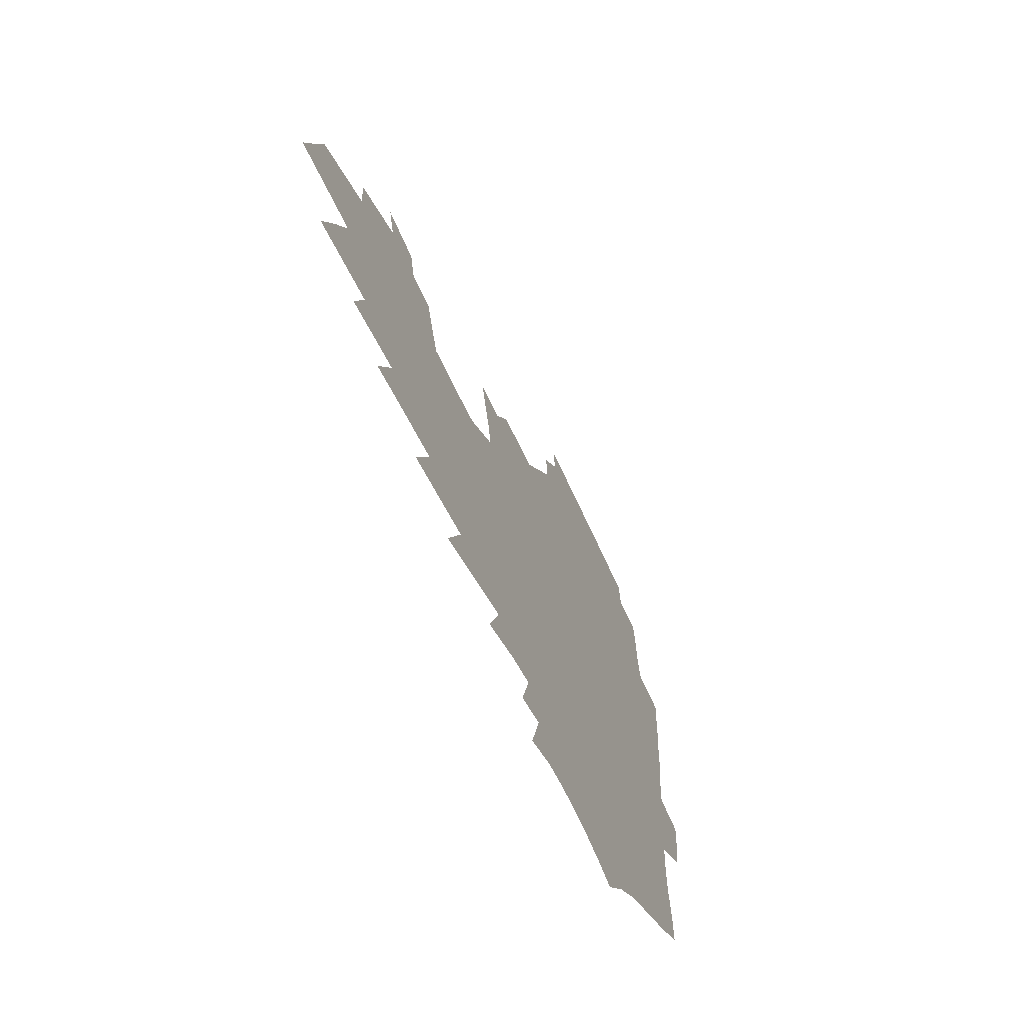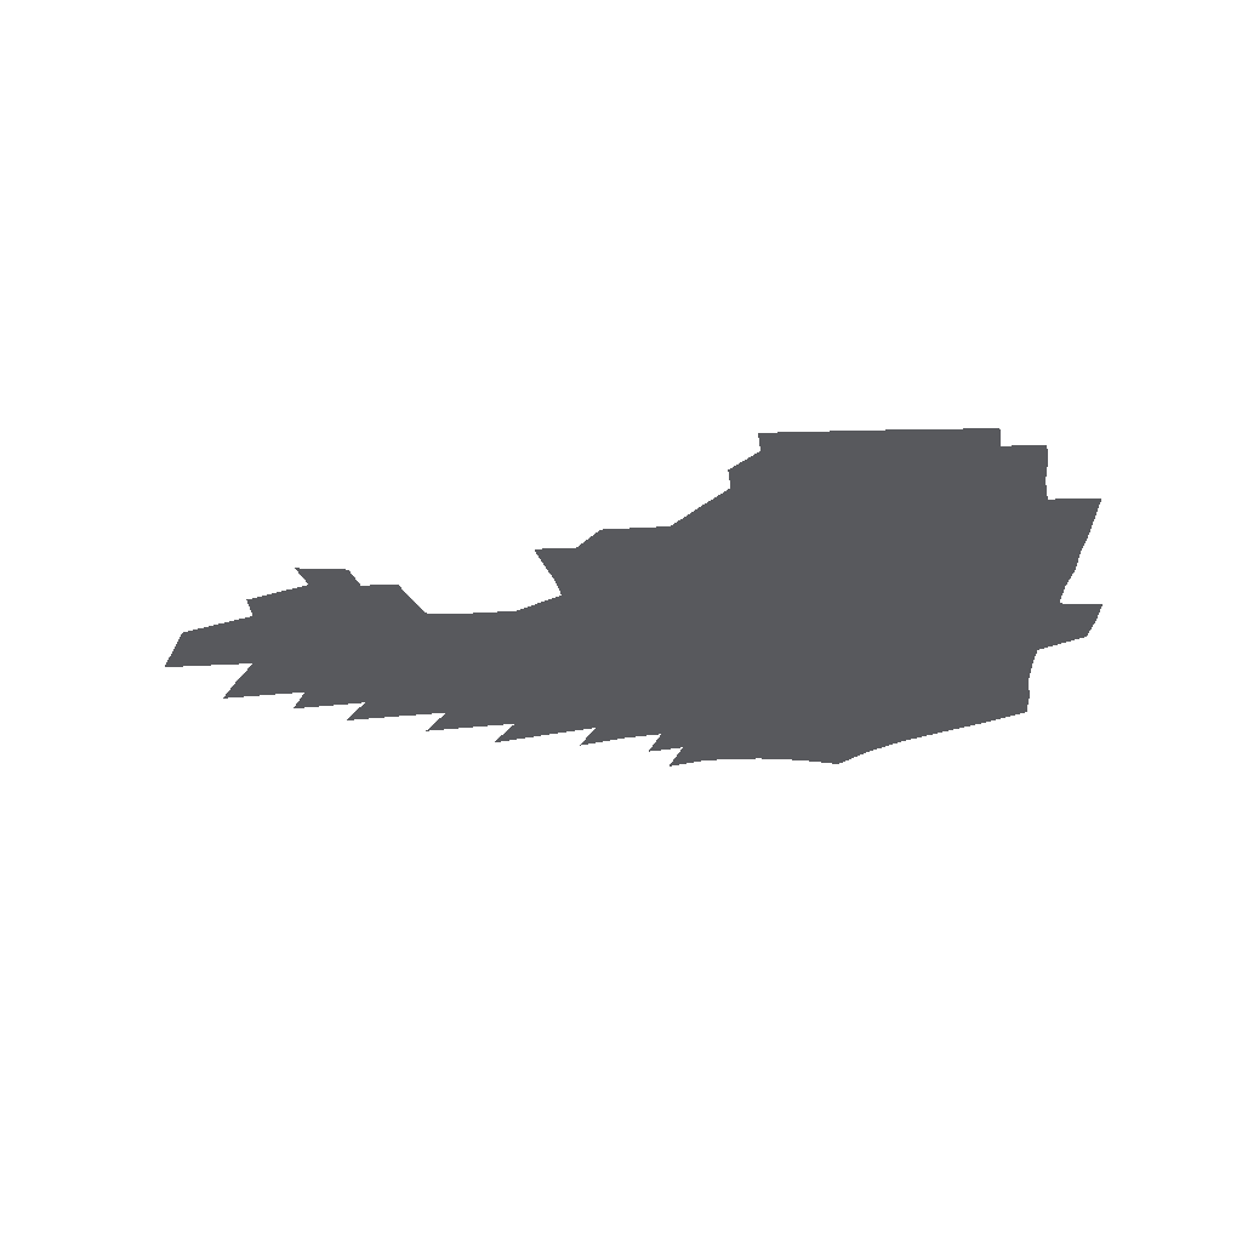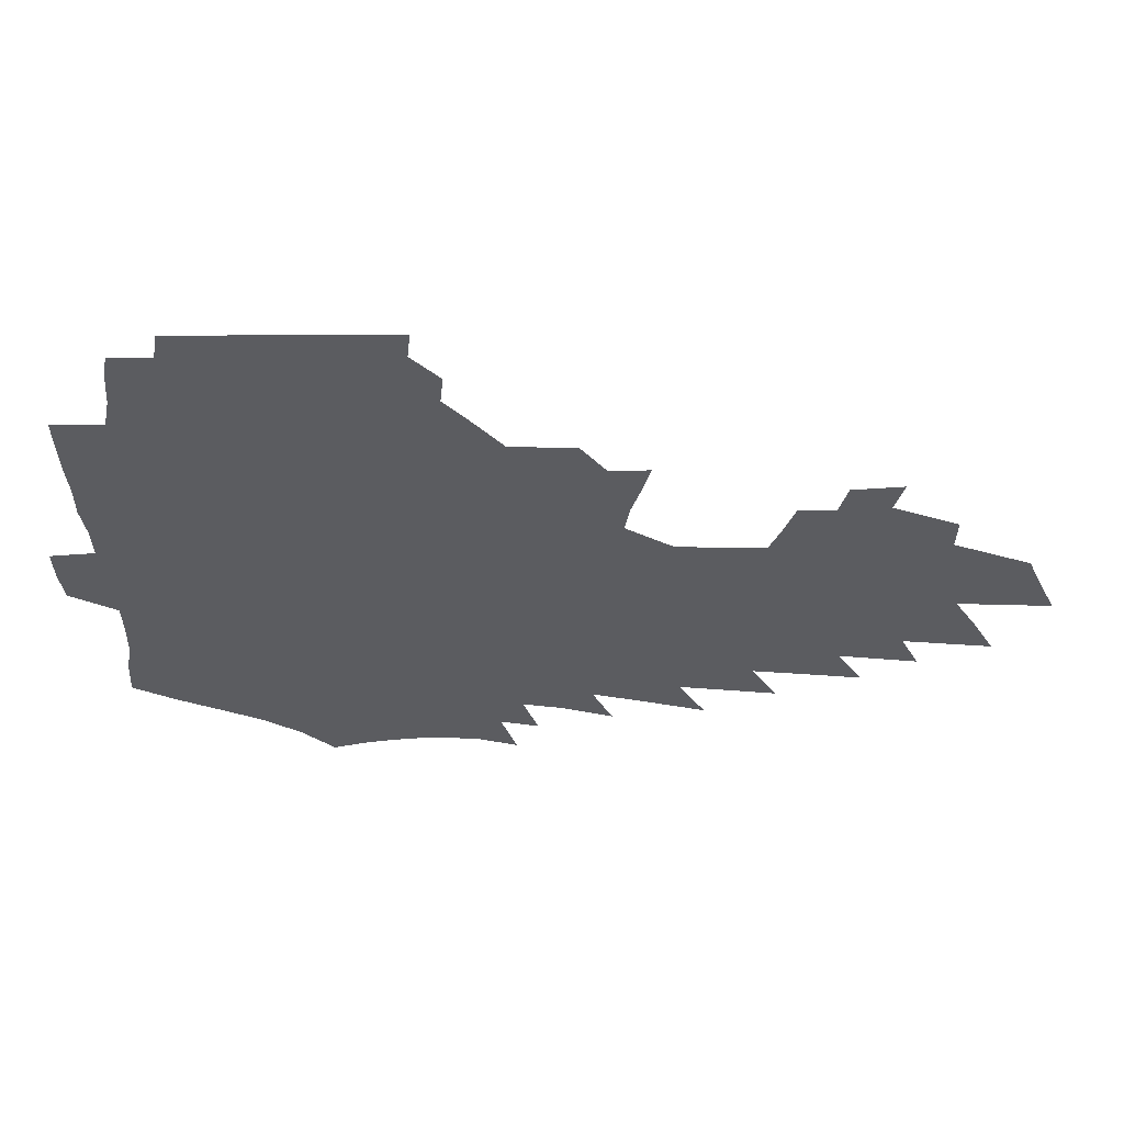
<metadata>
{"format":"obj","ext":"obj","renderer":"f3d","projection":"perspective","resolution":1024,"background":"white","views":[{"elev":-58.9,"azim":113.1,"up":"+Y"},{"elev":-29.8,"azim":-178.9,"up":"+Z"},{"elev":54.6,"azim":-1.2,"up":"+Y"}]}
</metadata>
<code>
v 189.2 249.7 0
v 187.3 264.5 0
v 186.8 279.5 0
v 206.8 173.5 0
v 207.7 189.9 0
v 210.4 207 0
v 210.8 222.4 0
v 210.4 237.2 0
v 208.3 251.7 0
v 207.5 266.4 0
v 206.8 281 0
v 206.3 295.8 0
v 204 310.6 0
v 204 325.3 0
v 202.8 340.1 0
v 202.4 354.7 0
v 202 369.3 0
v 226.4 162.2 0
v 225.7 177.9 0
v 227.3 194.4 0
v 228.2 209.9 0
v 230.5 225.6 0
v 230.6 239.8 0
v 227.5 253.7 0
v 226.6 268 0
v 225.6 282.4 0
v 224.9 296.9 0
v 224.4 311.4 0
v 223.3 326 0
v 223.7 340.4 0
v 224.7 354.7 0
v 224.8 368.8 0
v 227.7 382.6 0
v 228.7 396.3 0
v 230.9 409.6 0
v 246.6 152.1 0
v 243.8 166.5 0
v 244.2 182.3 0
v 244.1 197.4 0
v 244.6 212.4 0
v 245.1 227 0
v 246.8 241.7 0
v 244.1 255.3 0
v 242.2 269.3 0
v 241.3 283.5 0
v 242.3 297.8 0
v 240.9 312.2 0
v 240.7 326.6 0
v 242 340.9 0
v 242.9 354.9 0
v 243.4 368.9 0
v 245.3 382.7 0
v 247.2 396.2 0
v 249.9 409.2 0
v 251.7 422 0
v 265.6 142.3 0
v 264.2 157.4 0
v 262.7 171.9 0
v 261.5 186.2 0
v 261.2 200.7 0
v 260.6 214.8 0
v 260.3 228.8 0
v 260.5 242.9 0
v 259.2 256.5 0
v 257.7 270.4 0
v 257 284.5 0
v 256.2 298.7 0
v 256.2 312.9 0
v 257.3 327.2 0
v 257.8 341.2 0
v 259 355.2 0
v 259.7 369 0
v 261.1 382.7 0
v 263.3 396.1 0
v 265.4 409.2 0
v 267.6 421.8 0
v 282.1 130.8 0
v 282 148 0
v 280.3 162.1 0
v 278.4 175.7 0
v 277.6 189.8 0
v 276.2 203.3 0
v 275.8 217 0
v 275.1 230.5 0
v 274.4 244 0
v 272.9 257.5 0
v 271.6 271.3 0
v 270.8 285.2 0
v 270.7 299.3 0
v 270.8 313.4 0
v 271.8 327.5 0
v 272.3 341.5 0
v 272.8 355.4 0
v 274.7 369.2 0
v 275.8 382.7 0
v 278.5 396.1 0
v 279.7 409.1 0
v 282.4 421.8 0
v 297 116.2 0
v 296.7 135.8 0
v 295.6 151.3 0
v 293.9 165 0
v 293.1 179.1 0
v 291.7 192.4 0
v 290.7 205.6 0
v 289.8 218.8 0
v 289.3 232 0
v 287.9 245 0
v 286.6 258.3 0
v 285.3 272.1 0
v 285.1 285.8 0
v 284.7 299.7 0
v 285 313.7 0
v 285.7 327.7 0
v 286.4 341.6 0
v 287.7 355.5 0
v 288.6 369.2 0
v 290.5 382.8 0
v 291.9 396 0
v 293.9 409.1 0
v 295.6 421.6 0
v 311 120 0
v 310 139.3 0
v 308.6 153.9 0
v 307 167.4 0
v 305.9 181.2 0
v 304.9 194.5 0
v 303.5 207.1 0
v 303.4 220.4 0
v 303 233.2 0
v 301.4 245.8 0
v 299.9 259 0
v 298.9 272.5 0
v 298.6 286.2 0
v 298.4 300.1 0
v 299 314 0
v 299.3 327.8 0
v 300.3 341.7 0
v 301.4 355.4 0
v 302.5 369 0
v 304.1 382.6 0
v 305.2 395.7 0
v 307.2 408.8 0
v 308.7 421.4 0
v 324.6 122.3 0
v 322.7 140.6 0
v 321 155.3 0
v 319.6 169.3 0
v 318.4 183 0
v 317.3 196.1 0
v 316.5 208.9 0
v 315.9 221.6 0
v 315.6 234.1 0
v 314.5 246.3 0
v 313.3 259.2 0
v 312.2 272.8 0
v 311.8 286.6 0
v 311.8 300.3 0
v 312.3 314 0
v 313 327.7 0
v 313.8 341.4 0
v 315 355.1 0
v 316.1 368.7 0
v 317.5 382.4 0
v 319 395.5 0
v 320.4 408.4 0
v 321.9 421.1 0
v 338.1 123.6 0
v 335.4 141.1 0
v 333.5 155.7 0
v 331.8 170.2 0
v 330.5 184.3 0
v 329.4 197 0
v 328.5 209.8 0
v 327.8 222.3 0
v 327.4 234.8 0
v 326.7 246.8 0
v 326 259.3 0
v 325.1 272.9 0
v 324.7 287.1 0
v 325 300.4 0
v 325.6 313.8 0
v 326.4 327.4 0
v 327.4 341.1 0
v 328.5 354.7 0
v 329.8 368.2 0
v 331.1 381.8 0
v 332.5 395 0
v 333.8 408 0
v 335.2 420.8 0
v 351.9 123.3 0
v 348.5 140.9 0
v 346.1 156.2 0
v 344.3 170.3 0
v 342.5 184.6 0
v 341.3 197.7 0
v 340.3 210.4 0
v 339.5 223 0
v 339 235.2 0
v 338.6 247.1 0
v 338.1 259.5 0
v 337.7 272.8 0
v 337.5 286.7 0
v 338 300 0
v 338.9 313.3 0
v 340 326.8 0
v 341 340.5 0
v 342.3 354 0
v 343.7 367.5 0
v 345 381.1 0
v 346 394.6 0
v 347.6 407.6 0
v 349 420.6 0
v 366.4 122 0
v 362.3 140 0
v 359.1 156.1 0
v 356.9 170.5 0
v 354.7 185 0
v 353.6 197.6 0
v 352.3 210.7 0
v 351.3 223.4 0
v 350.5 235.7 0
v 350.2 247.4 0
v 350.1 259.5 0
v 350.2 272.5 0
v 350.5 285.7 0
v 351.2 299 0
v 352.2 312.4 0
v 353.5 326 0
v 354.8 339.5 0
v 356.3 353 0
v 357.8 366.6 0
v 359.2 380.2 0
v 360.6 393.7 0
v 385.4 115.3 0
v 378.1 137.2 0
v 372.6 155.8 0
v 369.8 170.4 0
v 367.5 184.5 0
v 365.5 198.4 0
v 364.4 210.8 0
v 362.9 223.8 0
v 362.1 235.9 0
v 361.7 247.6 0
v 361.9 259.5 0
v 362.4 272 0
v 363.1 284.7 0
v 364.2 297.7 0
v 365.4 311.3 0
v 367 325 0
v 368.6 338.4 0
v 370.2 351.9 0
v 372 365.4 0
v 395.9 132.8 0
v 388.9 152.7 0
v 383.5 169.7 0
v 380.9 183.8 0
v 378.8 197.4 0
v 376.5 211 0
v 374.6 224.1 0
v 373.7 236 0
v 373.4 247.6 0
v 373.7 259.3 0
v 374.5 271.4 0
v 375.4 283.7 0
v 376.9 296.8 0
v 378.5 310.1 0
v 380.4 323.7 0
v 382.3 337 0
v 384.5 350.4 0
v 406.7 148.9 0
v 400.5 166.2 0
v 397.3 180.8 0
v 394.5 195 0
v 390.8 209.5 0
v 388.2 222.9 0
v 387.7 235 0
v 386.6 247.1 0
v 386.2 259 0
v 387 271 0
v 388.2 283.3 0
v 389.5 295.8 0
v 391.7 309 0
v 393.6 322.1 0
v 396 335.5 0
v 399.4 349.4 0
v 431.3 140.5 0
v 421.8 160.5 0
v 414.8 177.6 0
v 412.4 191.7 0
v 407.2 207.1 0
v 402.2 222 0
v 401.3 234.3 0
v 400.4 246.5 0
v 400.5 258.5 0
v 400.7 270.5 0
v 401.2 282.6 0
v 402.7 294.9 0
v 405.3 307.9 0
v 407.3 320.8 0
v 410.3 334.2 0
v 414.5 348.4 0
v 446.5 153.2 0
v 438.9 171 0
v 433.6 186.9 0
v 426.8 203.3 0
v 419 219.9 0
v 415.9 233.3 0
v 414.4 245.7 0
v 415 257.7 0
v 415 269.8 0
v 415.1 281.9 0
v 417.3 294.1 0
v 419.6 306.8 0
v 422.5 319.8 0
v 425.9 333.3 0
v 475.1 144.4 0
v 462.7 165.6 0
v 454.7 183 0
v 448.8 198.7 0
v 439.7 216.1 0
v 433.7 231.2 0
v 431.7 244.1 0
v 431.7 256.4 0
v 430.9 268.7 0
v 432.6 280.8 0
v 433.9 292.8 0
v 436.2 305.6 0
v 440.6 319.1 0
v 444.4 332.9 0
v 484.6 162.1 0
v 475.2 180.4 0
v 467.3 197.2 0
v 461.1 212.6 0
v 453.1 228.8 0
v 449.2 242.5 0
v 450.3 254.7 0
v 451.8 266.9 0
v 455.2 278.9 0
v 508.3 158.3 0
v 496.3 178.2 0
v 487.4 195.5 0
v 477.9 212.5 0
v 471.8 227.2 0
v 467.3 240.9 0
v 466.3 253.3 0
v 467.7 265.2 0
v 472.9 277.3 0
v 520.4 174.9 0
v 511.5 192.3 0
v 503.8 208.7 0
v 496.4 224.1 0
v 492.6 238.1 0
v 490.2 251.3 0
v 491.3 263.9 0
v 496.3 276.6 0
v 502 289.9 0
v 507.1 303.6 0
v 547.2 170.8 0
v 535.6 189.8 0
v 532.2 205.1 0
v 524.2 221.1 0
v 520.4 235.5 0
v 519.3 249.3 0
v 519.4 262.9 0
v 518.7 276.3 0
v 520.6 289.6 0
v 524 303.2 0
v 528 317.1 0
v 572.1 184 0
v 563.6 201.4 0
v 556.9 217.6 0
v 551.4 233.2 0
v 549.2 247.8 0
v 547.5 262.1 0
v 546.1 276.3 0
v 547.4 290.3 0
v 547.3 304.2 0
v 551.6 318.8 0
v 605.1 195.6 0
v 595.1 213.7 0
v 584.4 231.1 0
v 581 246.6 0
v 578.1 261.7 0
v 577.1 276.5 0
v 577.7 291.3 0
v 627.9 228 0
v 619.9 245.1 0
v 612.8 261.5 0
f 8 9 1
f 1 9 2
f 9 10 2
f 2 10 3
f 10 11 3
f 18 19 4
f 4 19 5
f 19 20 5
f 5 20 6
f 20 21 6
f 6 21 7
f 21 22 7
f 7 22 8
f 22 23 8
f 8 23 9
f 23 24 9
f 9 24 10
f 24 25 10
f 10 25 11
f 25 26 11
f 11 26 12
f 26 27 12
f 12 27 13
f 27 28 13
f 13 28 14
f 28 29 14
f 14 29 15
f 29 30 15
f 15 30 16
f 30 31 16
f 16 31 17
f 31 32 17
f 36 37 18
f 18 37 19
f 37 38 19
f 19 38 20
f 38 39 20
f 20 39 21
f 39 40 21
f 21 40 22
f 40 41 22
f 22 41 23
f 41 42 23
f 23 42 24
f 42 43 24
f 24 43 25
f 43 44 25
f 25 44 26
f 44 45 26
f 26 45 27
f 45 46 27
f 27 46 28
f 46 47 28
f 28 47 29
f 47 48 29
f 29 48 30
f 48 49 30
f 30 49 31
f 49 50 31
f 31 50 32
f 50 51 32
f 32 51 33
f 51 52 33
f 33 52 34
f 52 53 34
f 34 53 35
f 53 54 35
f 56 57 36
f 36 57 37
f 57 58 37
f 37 58 38
f 58 59 38
f 38 59 39
f 59 60 39
f 39 60 40
f 60 61 40
f 40 61 41
f 61 62 41
f 41 62 42
f 62 63 42
f 42 63 43
f 63 64 43
f 43 64 44
f 64 65 44
f 44 65 45
f 65 66 45
f 45 66 46
f 66 67 46
f 46 67 47
f 67 68 47
f 47 68 48
f 68 69 48
f 48 69 49
f 69 70 49
f 49 70 50
f 70 71 50
f 50 71 51
f 71 72 51
f 51 72 52
f 72 73 52
f 52 73 53
f 73 74 53
f 53 74 54
f 74 75 54
f 54 75 55
f 75 76 55
f 77 78 56
f 56 78 57
f 78 79 57
f 57 79 58
f 79 80 58
f 58 80 59
f 80 81 59
f 59 81 60
f 81 82 60
f 60 82 61
f 82 83 61
f 61 83 62
f 83 84 62
f 62 84 63
f 84 85 63
f 63 85 64
f 85 86 64
f 64 86 65
f 86 87 65
f 65 87 66
f 87 88 66
f 66 88 67
f 88 89 67
f 67 89 68
f 89 90 68
f 68 90 69
f 90 91 69
f 69 91 70
f 91 92 70
f 70 92 71
f 92 93 71
f 71 93 72
f 93 94 72
f 72 94 73
f 94 95 73
f 73 95 74
f 95 96 74
f 74 96 75
f 96 97 75
f 75 97 76
f 97 98 76
f 99 100 77
f 77 100 78
f 100 101 78
f 78 101 79
f 101 102 79
f 79 102 80
f 102 103 80
f 80 103 81
f 103 104 81
f 81 104 82
f 104 105 82
f 82 105 83
f 105 106 83
f 83 106 84
f 106 107 84
f 84 107 85
f 107 108 85
f 85 108 86
f 108 109 86
f 86 109 87
f 109 110 87
f 87 110 88
f 110 111 88
f 88 111 89
f 111 112 89
f 89 112 90
f 112 113 90
f 90 113 91
f 113 114 91
f 91 114 92
f 114 115 92
f 92 115 93
f 115 116 93
f 93 116 94
f 116 117 94
f 94 117 95
f 117 118 95
f 95 118 96
f 118 119 96
f 96 119 97
f 119 120 97
f 97 120 98
f 120 121 98
f 99 122 100
f 122 123 100
f 100 123 101
f 123 124 101
f 101 124 102
f 124 125 102
f 102 125 103
f 125 126 103
f 103 126 104
f 126 127 104
f 104 127 105
f 127 128 105
f 105 128 106
f 128 129 106
f 106 129 107
f 129 130 107
f 107 130 108
f 130 131 108
f 108 131 109
f 131 132 109
f 109 132 110
f 132 133 110
f 110 133 111
f 133 134 111
f 111 134 112
f 134 135 112
f 112 135 113
f 135 136 113
f 113 136 114
f 136 137 114
f 114 137 115
f 137 138 115
f 115 138 116
f 138 139 116
f 116 139 117
f 139 140 117
f 117 140 118
f 140 141 118
f 118 141 119
f 141 142 119
f 119 142 120
f 142 143 120
f 120 143 121
f 143 144 121
f 122 145 123
f 145 146 123
f 123 146 124
f 146 147 124
f 124 147 125
f 147 148 125
f 125 148 126
f 148 149 126
f 126 149 127
f 149 150 127
f 127 150 128
f 150 151 128
f 128 151 129
f 151 152 129
f 129 152 130
f 152 153 130
f 130 153 131
f 153 154 131
f 131 154 132
f 154 155 132
f 132 155 133
f 155 156 133
f 133 156 134
f 156 157 134
f 134 157 135
f 157 158 135
f 135 158 136
f 158 159 136
f 136 159 137
f 159 160 137
f 137 160 138
f 160 161 138
f 138 161 139
f 161 162 139
f 139 162 140
f 162 163 140
f 140 163 141
f 163 164 141
f 141 164 142
f 164 165 142
f 142 165 143
f 165 166 143
f 143 166 144
f 166 167 144
f 145 168 146
f 168 169 146
f 146 169 147
f 169 170 147
f 147 170 148
f 170 171 148
f 148 171 149
f 171 172 149
f 149 172 150
f 172 173 150
f 150 173 151
f 173 174 151
f 151 174 152
f 174 175 152
f 152 175 153
f 175 176 153
f 153 176 154
f 176 177 154
f 154 177 155
f 177 178 155
f 155 178 156
f 178 179 156
f 156 179 157
f 179 180 157
f 157 180 158
f 180 181 158
f 158 181 159
f 181 182 159
f 159 182 160
f 182 183 160
f 160 183 161
f 183 184 161
f 161 184 162
f 184 185 162
f 162 185 163
f 185 186 163
f 163 186 164
f 186 187 164
f 164 187 165
f 187 188 165
f 165 188 166
f 188 189 166
f 166 189 167
f 189 190 167
f 168 191 169
f 191 192 169
f 169 192 170
f 192 193 170
f 170 193 171
f 193 194 171
f 171 194 172
f 194 195 172
f 172 195 173
f 195 196 173
f 173 196 174
f 196 197 174
f 174 197 175
f 197 198 175
f 175 198 176
f 198 199 176
f 176 199 177
f 199 200 177
f 177 200 178
f 200 201 178
f 178 201 179
f 201 202 179
f 179 202 180
f 202 203 180
f 180 203 181
f 203 204 181
f 181 204 182
f 204 205 182
f 182 205 183
f 205 206 183
f 183 206 184
f 206 207 184
f 184 207 185
f 207 208 185
f 185 208 186
f 208 209 186
f 186 209 187
f 209 210 187
f 187 210 188
f 210 211 188
f 188 211 189
f 211 212 189
f 189 212 190
f 212 213 190
f 191 214 192
f 214 215 192
f 192 215 193
f 215 216 193
f 193 216 194
f 216 217 194
f 194 217 195
f 217 218 195
f 195 218 196
f 218 219 196
f 196 219 197
f 219 220 197
f 197 220 198
f 220 221 198
f 198 221 199
f 221 222 199
f 199 222 200
f 222 223 200
f 200 223 201
f 223 224 201
f 201 224 202
f 224 225 202
f 202 225 203
f 225 226 203
f 203 226 204
f 226 227 204
f 204 227 205
f 227 228 205
f 205 228 206
f 228 229 206
f 206 229 207
f 229 230 207
f 207 230 208
f 230 231 208
f 208 231 209
f 231 232 209
f 209 232 210
f 232 233 210
f 210 233 211
f 233 234 211
f 211 234 212
f 214 235 215
f 235 236 215
f 215 236 216
f 236 237 216
f 216 237 217
f 237 238 217
f 217 238 218
f 238 239 218
f 218 239 219
f 239 240 219
f 219 240 220
f 240 241 220
f 220 241 221
f 241 242 221
f 221 242 222
f 242 243 222
f 222 243 223
f 243 244 223
f 223 244 224
f 244 245 224
f 224 245 225
f 245 246 225
f 225 246 226
f 246 247 226
f 226 247 227
f 247 248 227
f 227 248 228
f 248 249 228
f 228 249 229
f 249 250 229
f 229 250 230
f 250 251 230
f 230 251 231
f 251 252 231
f 231 252 232
f 252 253 232
f 232 253 233
f 236 254 237
f 254 255 237
f 237 255 238
f 255 256 238
f 238 256 239
f 256 257 239
f 239 257 240
f 257 258 240
f 240 258 241
f 258 259 241
f 241 259 242
f 259 260 242
f 242 260 243
f 260 261 243
f 243 261 244
f 261 262 244
f 244 262 245
f 262 263 245
f 245 263 246
f 263 264 246
f 246 264 247
f 264 265 247
f 247 265 248
f 265 266 248
f 248 266 249
f 266 267 249
f 249 267 250
f 267 268 250
f 250 268 251
f 268 269 251
f 251 269 252
f 269 270 252
f 252 270 253
f 255 271 256
f 271 272 256
f 256 272 257
f 272 273 257
f 257 273 258
f 273 274 258
f 258 274 259
f 274 275 259
f 259 275 260
f 275 276 260
f 260 276 261
f 276 277 261
f 261 277 262
f 277 278 262
f 262 278 263
f 278 279 263
f 263 279 264
f 279 280 264
f 264 280 265
f 280 281 265
f 265 281 266
f 281 282 266
f 266 282 267
f 282 283 267
f 267 283 268
f 283 284 268
f 268 284 269
f 284 285 269
f 269 285 270
f 285 286 270
f 271 287 272
f 287 288 272
f 272 288 273
f 288 289 273
f 273 289 274
f 289 290 274
f 274 290 275
f 290 291 275
f 275 291 276
f 291 292 276
f 276 292 277
f 292 293 277
f 277 293 278
f 293 294 278
f 278 294 279
f 294 295 279
f 279 295 280
f 295 296 280
f 280 296 281
f 296 297 281
f 281 297 282
f 297 298 282
f 282 298 283
f 298 299 283
f 283 299 284
f 299 300 284
f 284 300 285
f 300 301 285
f 285 301 286
f 301 302 286
f 288 303 289
f 303 304 289
f 289 304 290
f 304 305 290
f 290 305 291
f 305 306 291
f 291 306 292
f 306 307 292
f 292 307 293
f 307 308 293
f 293 308 294
f 308 309 294
f 294 309 295
f 309 310 295
f 295 310 296
f 310 311 296
f 296 311 297
f 311 312 297
f 297 312 298
f 312 313 298
f 298 313 299
f 313 314 299
f 299 314 300
f 314 315 300
f 300 315 301
f 315 316 301
f 301 316 302
f 303 317 304
f 317 318 304
f 304 318 305
f 318 319 305
f 305 319 306
f 319 320 306
f 306 320 307
f 320 321 307
f 307 321 308
f 321 322 308
f 308 322 309
f 322 323 309
f 309 323 310
f 323 324 310
f 310 324 311
f 324 325 311
f 311 325 312
f 325 326 312
f 312 326 313
f 326 327 313
f 313 327 314
f 327 328 314
f 314 328 315
f 328 329 315
f 315 329 316
f 329 330 316
f 318 331 319
f 331 332 319
f 319 332 320
f 332 333 320
f 320 333 321
f 333 334 321
f 321 334 322
f 334 335 322
f 322 335 323
f 335 336 323
f 323 336 324
f 336 337 324
f 324 337 325
f 337 338 325
f 325 338 326
f 338 339 326
f 326 339 327
f 331 340 332
f 340 341 332
f 332 341 333
f 341 342 333
f 333 342 334
f 342 343 334
f 334 343 335
f 343 344 335
f 335 344 336
f 344 345 336
f 336 345 337
f 345 346 337
f 337 346 338
f 346 347 338
f 338 347 339
f 347 348 339
f 341 349 342
f 349 350 342
f 342 350 343
f 350 351 343
f 343 351 344
f 351 352 344
f 344 352 345
f 352 353 345
f 345 353 346
f 353 354 346
f 346 354 347
f 354 355 347
f 347 355 348
f 355 356 348
f 349 359 350
f 359 360 350
f 350 360 351
f 360 361 351
f 351 361 352
f 361 362 352
f 352 362 353
f 362 363 353
f 353 363 354
f 363 364 354
f 354 364 355
f 364 365 355
f 355 365 356
f 365 366 356
f 356 366 357
f 366 367 357
f 357 367 358
f 367 368 358
f 360 370 361
f 370 371 361
f 361 371 362
f 371 372 362
f 362 372 363
f 372 373 363
f 363 373 364
f 373 374 364
f 364 374 365
f 374 375 365
f 365 375 366
f 375 376 366
f 366 376 367
f 376 377 367
f 367 377 368
f 377 378 368
f 368 378 369
f 378 379 369
f 371 380 372
f 380 381 372
f 372 381 373
f 381 382 373
f 373 382 374
f 382 383 374
f 374 383 375
f 383 384 375
f 375 384 376
f 384 385 376
f 376 385 377
f 385 386 377
f 377 386 378
f 382 387 383
f 387 388 383
f 383 388 384
f 388 389 384
f 384 389 385

</code>
